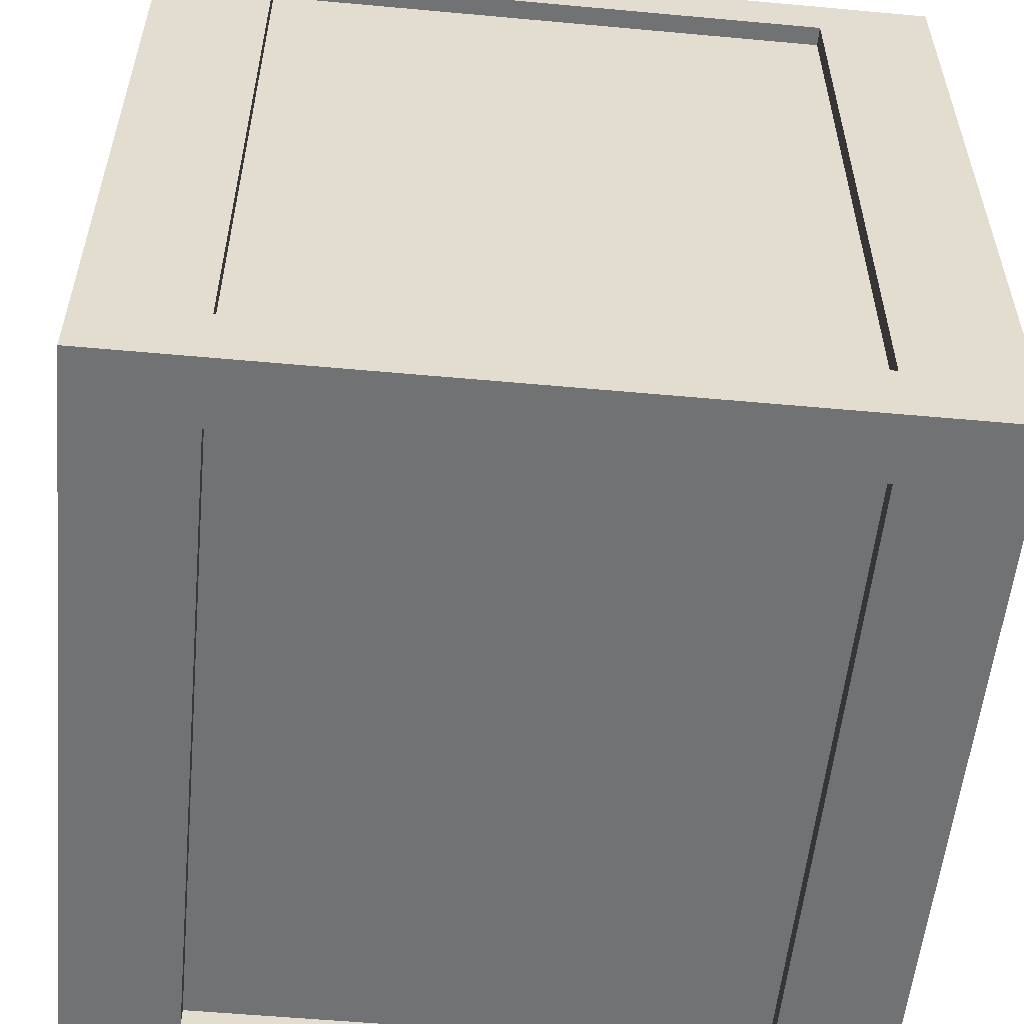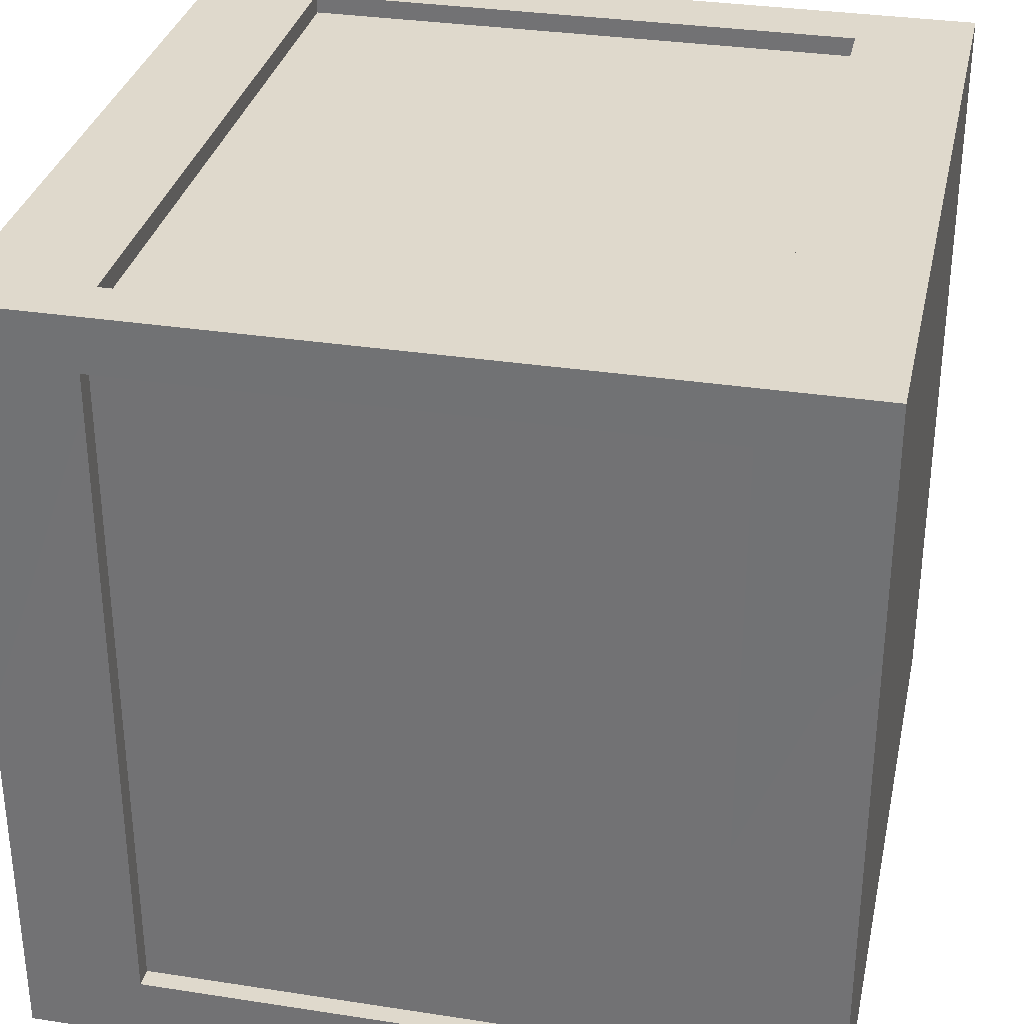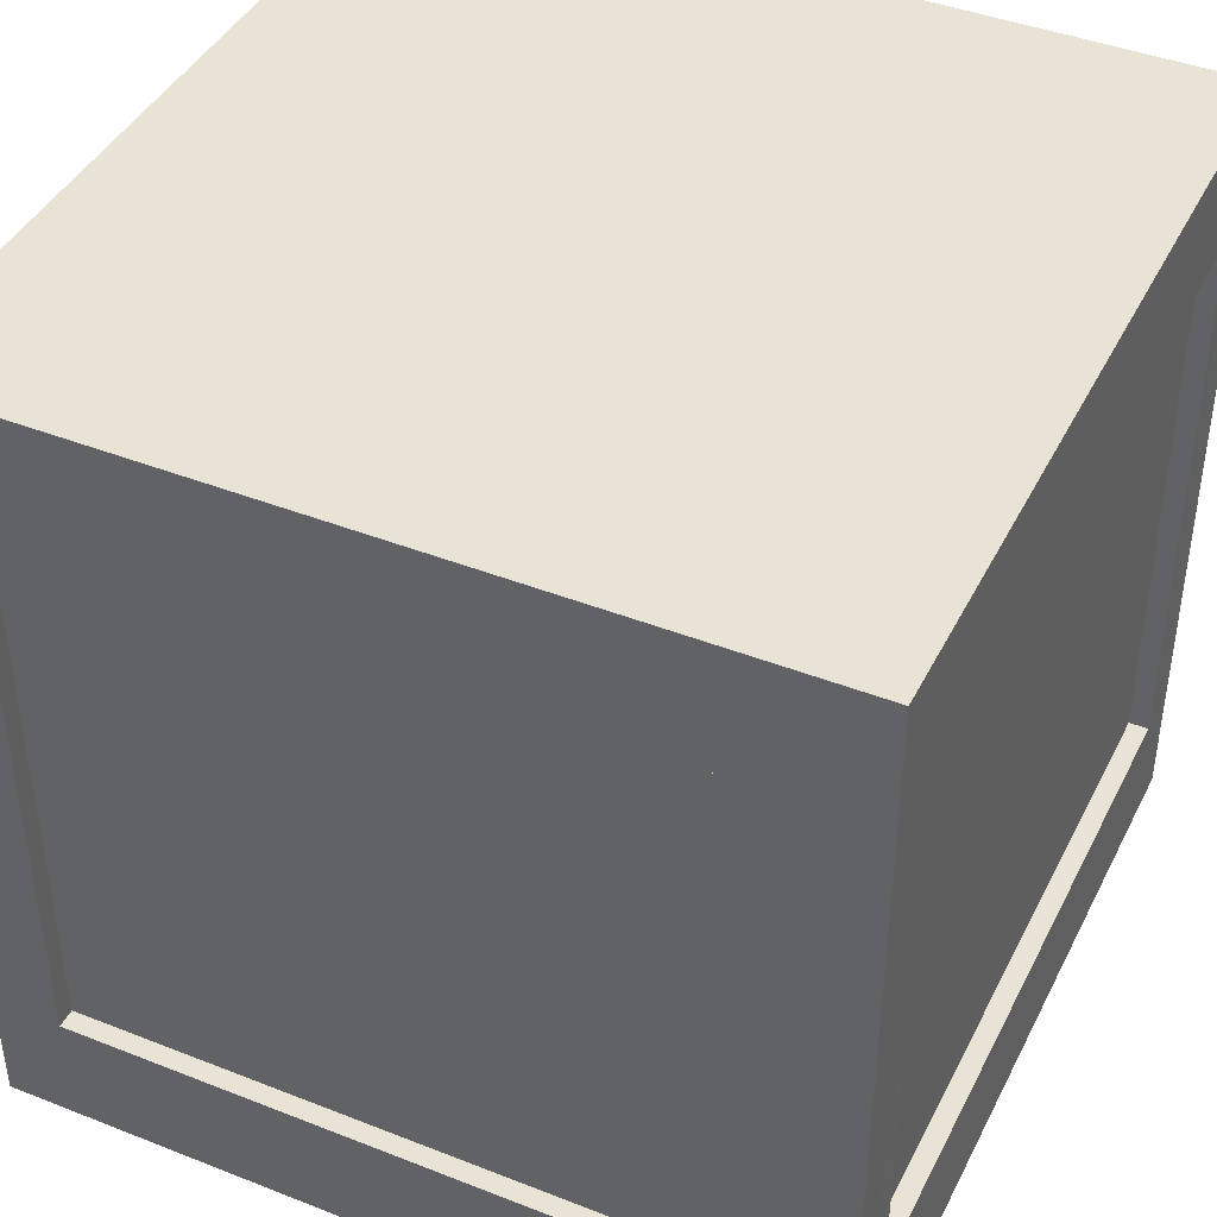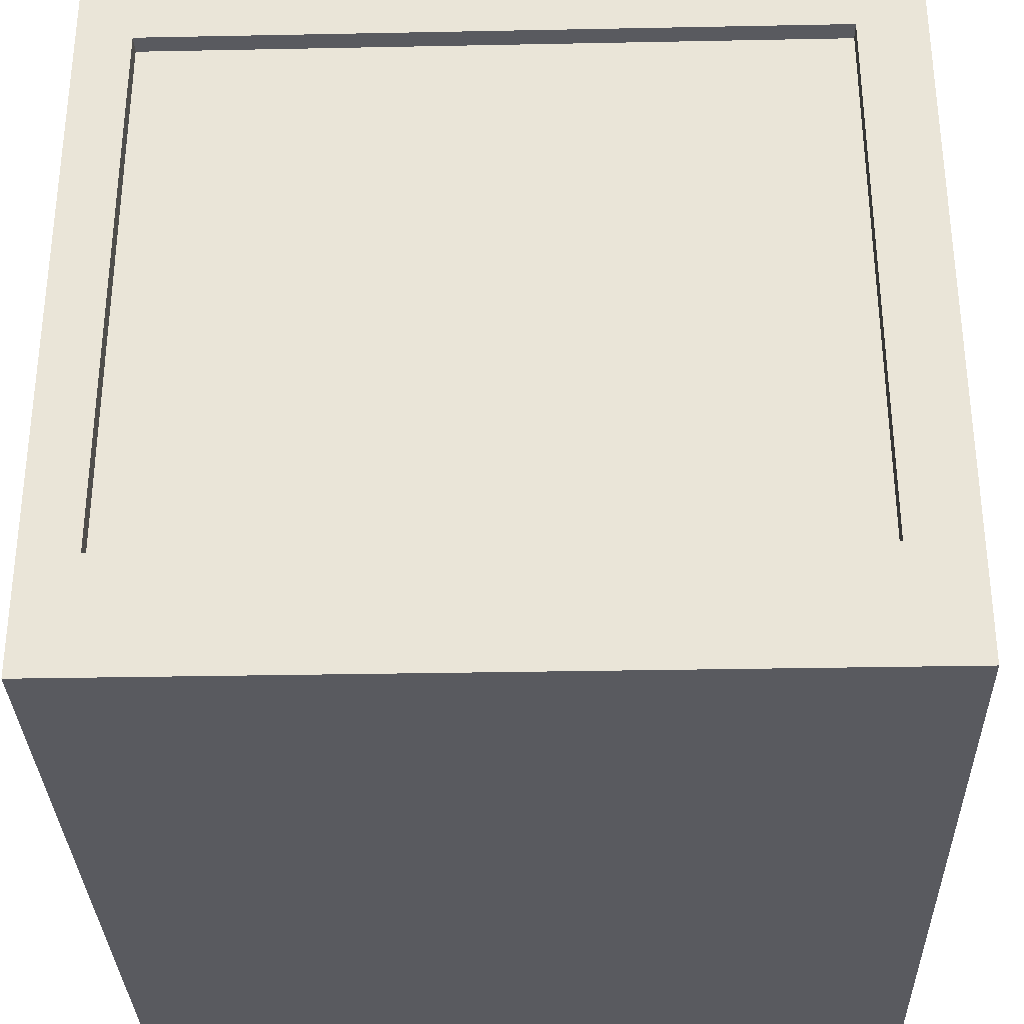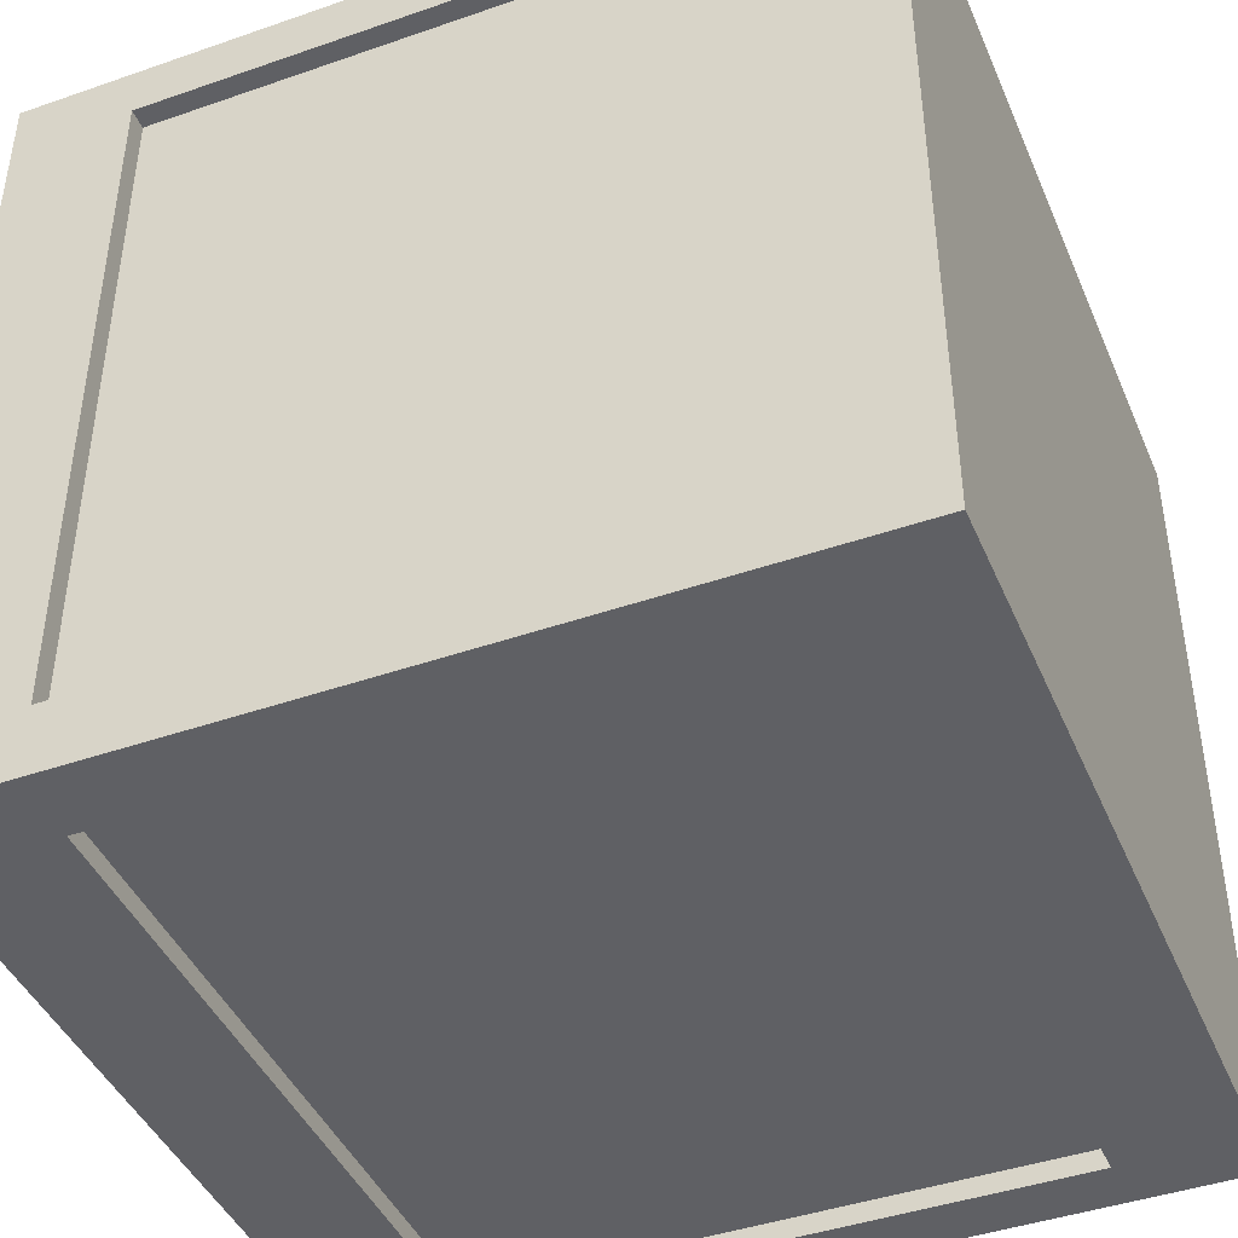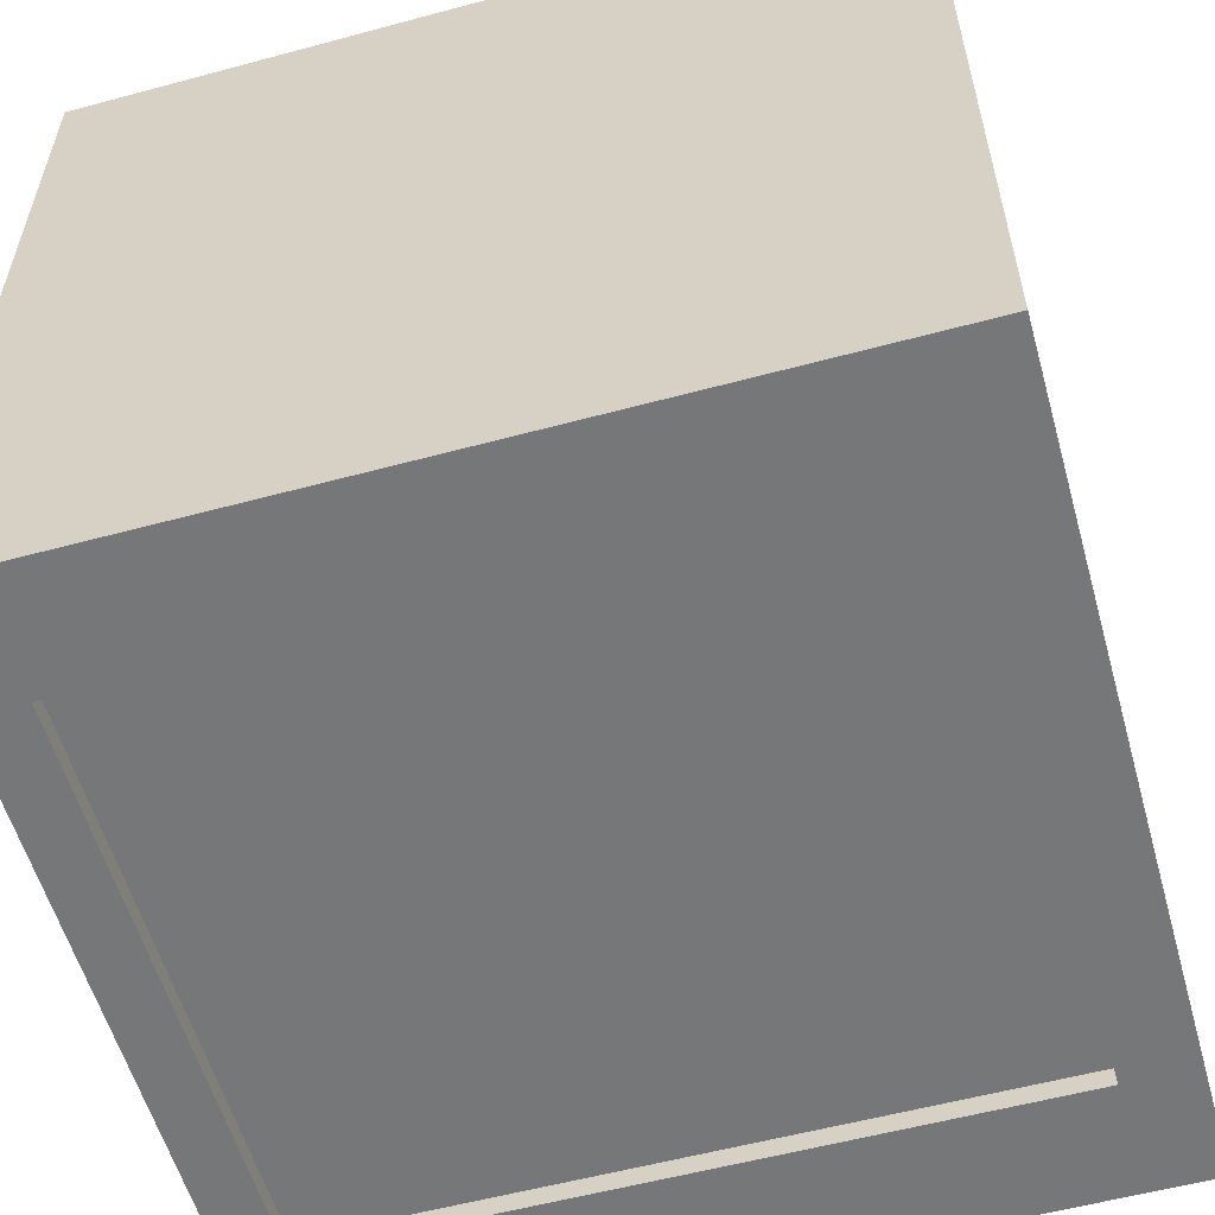
<metadata>
{"format":"obj","ext":"obj","renderer":"f3d","projection":"perspective","resolution":1024,"background":"white","views":[{"elev":-55.4,"azim":84.5,"up":"+Z"},{"elev":32.3,"azim":-77.8,"up":"+Z"},{"elev":42.3,"azim":-154.8,"up":"+Y"},{"elev":-31.9,"azim":91.6,"up":"+Y"},{"elev":-43.5,"azim":112.3,"up":"+Z"},{"elev":-57.0,"azim":15.7,"up":"+Z"}]}
</metadata>
<code>
g box 01
v -0.493 0 -0.4929
v -0.493 0 0.4929
v -0.493 0.9858 -0.4929
v -0.493 0.9858 0.4929
v 0.4928 0 -0.4929
v 0.4928 0 0.4929
v 0.4928 0.9858 -0.4929
v 0.4928 0.9858 0.4929
v -0.4271 0.1433 -0.4929
v 0.4092 0.1433 -0.4929
v 0.4092 0.84 -0.4929
v -0.4271 0.84 -0.4929
v -0.4271 0.1433 0.4929
v -0.4271 0.84 0.4929
v 0.4092 0.84 0.4929
v 0.4092 0.1433 0.4929
v -0.4929 0.1441 -0.4099
v -0.4929 0.8408 -0.4099
v -0.4928 0.8408 0.426
v -0.4928 0.1441 0.426
v 0.4929 0.1441 -0.4099
v 0.493 0.1441 0.426
v 0.493 0.8408 0.426
v 0.4929 0.8408 -0.4099
v -0.4271 0.1433 -0.4689
v 0.4092 0.1433 -0.4689
v 0.4092 0.84 -0.4689
v -0.4271 0.84 -0.4689
v -0.4271 0.1433 0.4689
v -0.4271 0.84 0.4689
v 0.4092 0.84 0.4689
v 0.4092 0.1433 0.4689
v -0.4689 0.1441 -0.4099
v -0.4689 0.8408 -0.4099
v -0.4688 0.8408 0.426
v -0.4688 0.1441 0.426
v 0.4689 0.1441 -0.4099
v 0.469 0.1441 0.426
v 0.4689 0.8408 0.426
v 0.4689 0.8408 -0.4099
f 8 7 3
f 4 8 3
f 6 2 1
f 5 6 1
f 9 1 3
f 12 9 3
f 10 5 1
f 9 10 1
f 11 7 5
f 10 11 5
f 12 3 7
f 11 12 7
f 13 2 6
f 16 13 6
f 14 4 2
f 13 14 2
f 15 8 4
f 14 15 4
f 16 6 8
f 15 16 8
f 17 1 2
f 20 17 2
f 18 3 1
f 17 18 1
f 19 4 3
f 18 19 3
f 20 2 4
f 19 20 4
f 21 5 7
f 24 21 7
f 22 6 5
f 21 22 5
f 23 8 6
f 22 23 6
f 24 7 8
f 23 24 8
f 25 9 12
f 28 25 12
f 26 10 9
f 25 26 9
f 27 11 10
f 26 27 10
f 28 12 11
f 27 28 11
f 27 26 25
f 28 27 25
f 29 13 16
f 32 29 16
f 30 14 13
f 29 30 13
f 31 15 14
f 30 31 14
f 32 16 15
f 31 32 15
f 31 30 29
f 32 31 29
f 33 17 20
f 36 33 20
f 34 18 17
f 33 34 17
f 35 19 18
f 34 35 18
f 36 20 19
f 35 36 19
f 35 34 33
f 36 35 33
f 37 21 24
f 40 37 24
f 38 22 21
f 37 38 21
f 39 23 22
f 38 39 22
f 40 24 23
f 39 40 23
f 39 38 37
f 40 39 37

</code>
